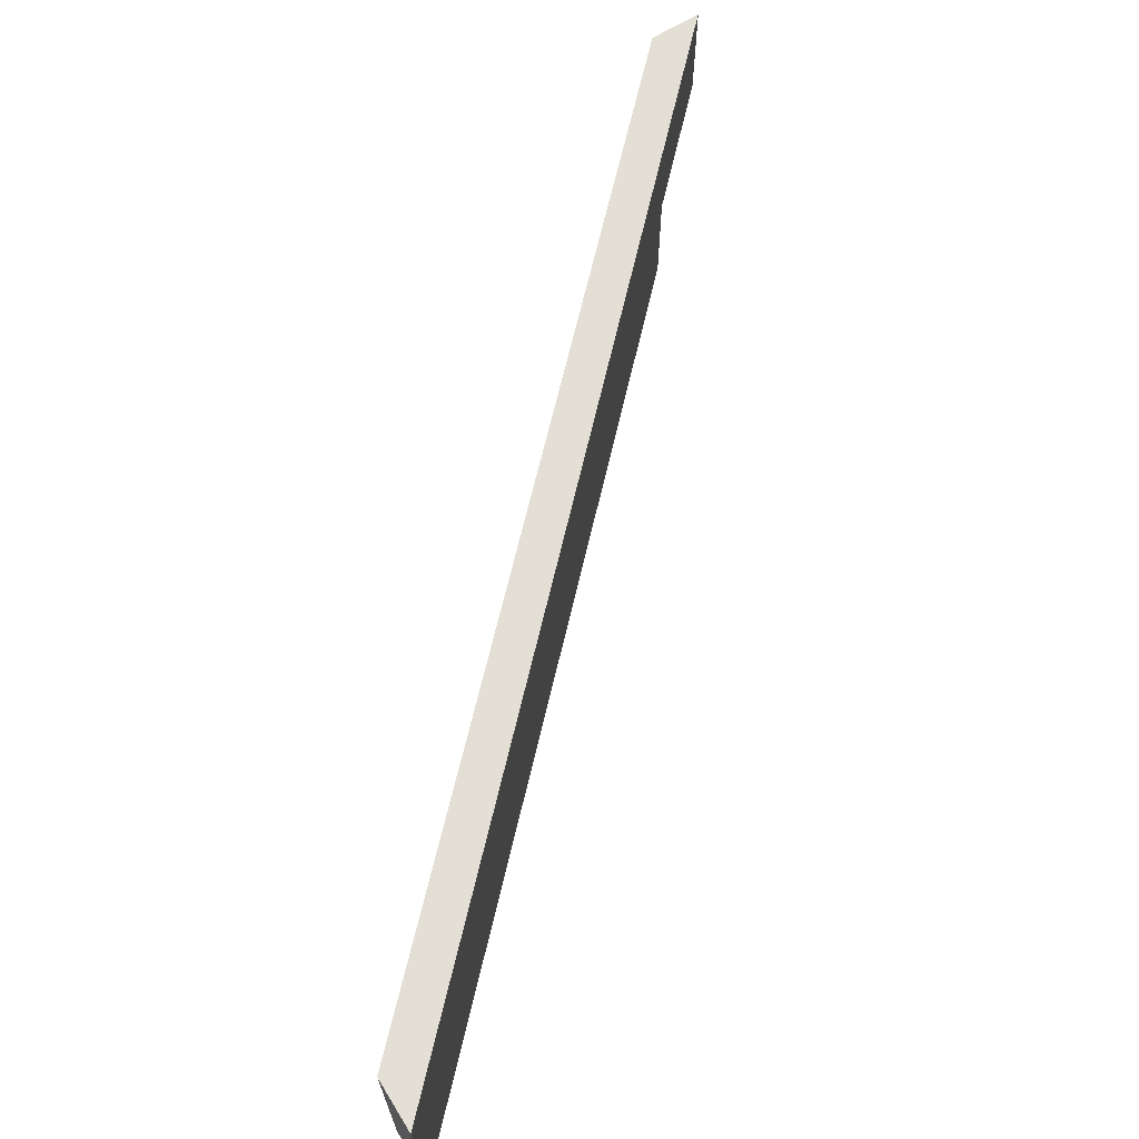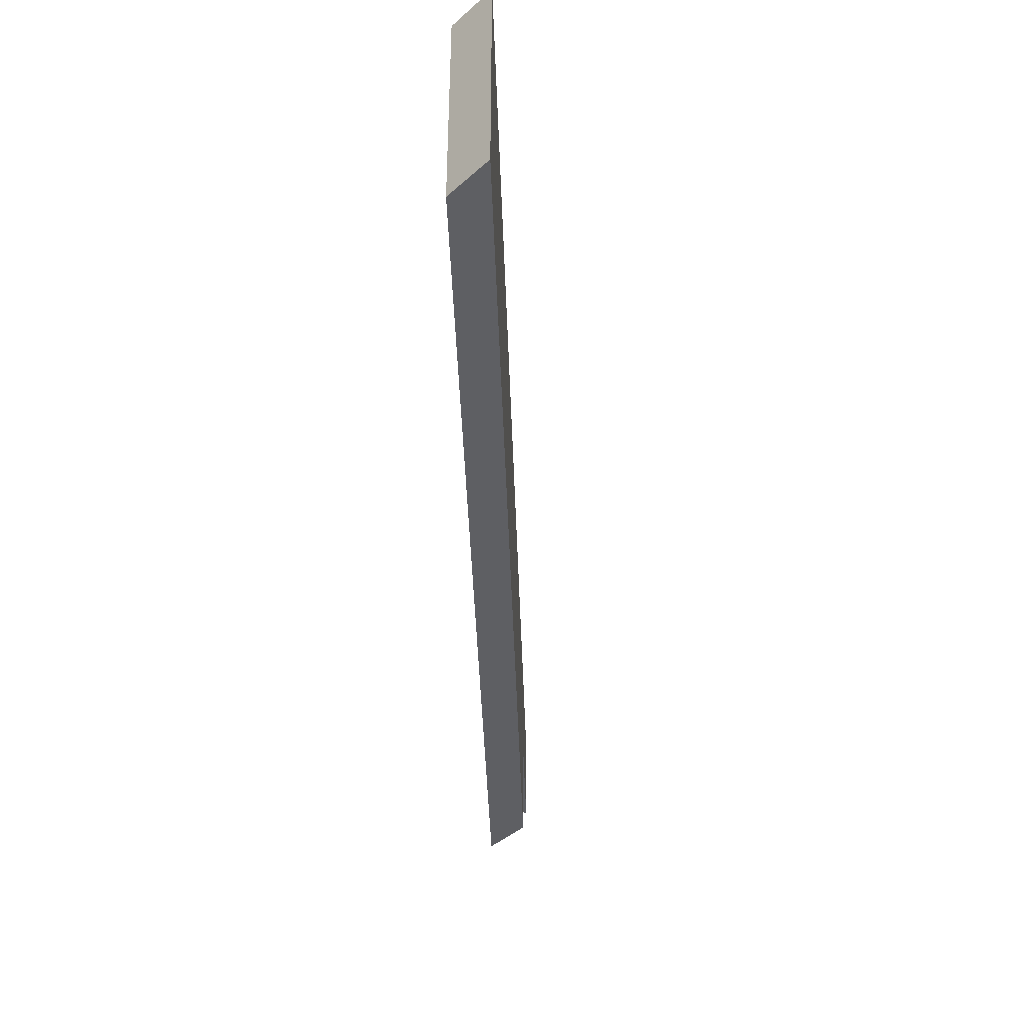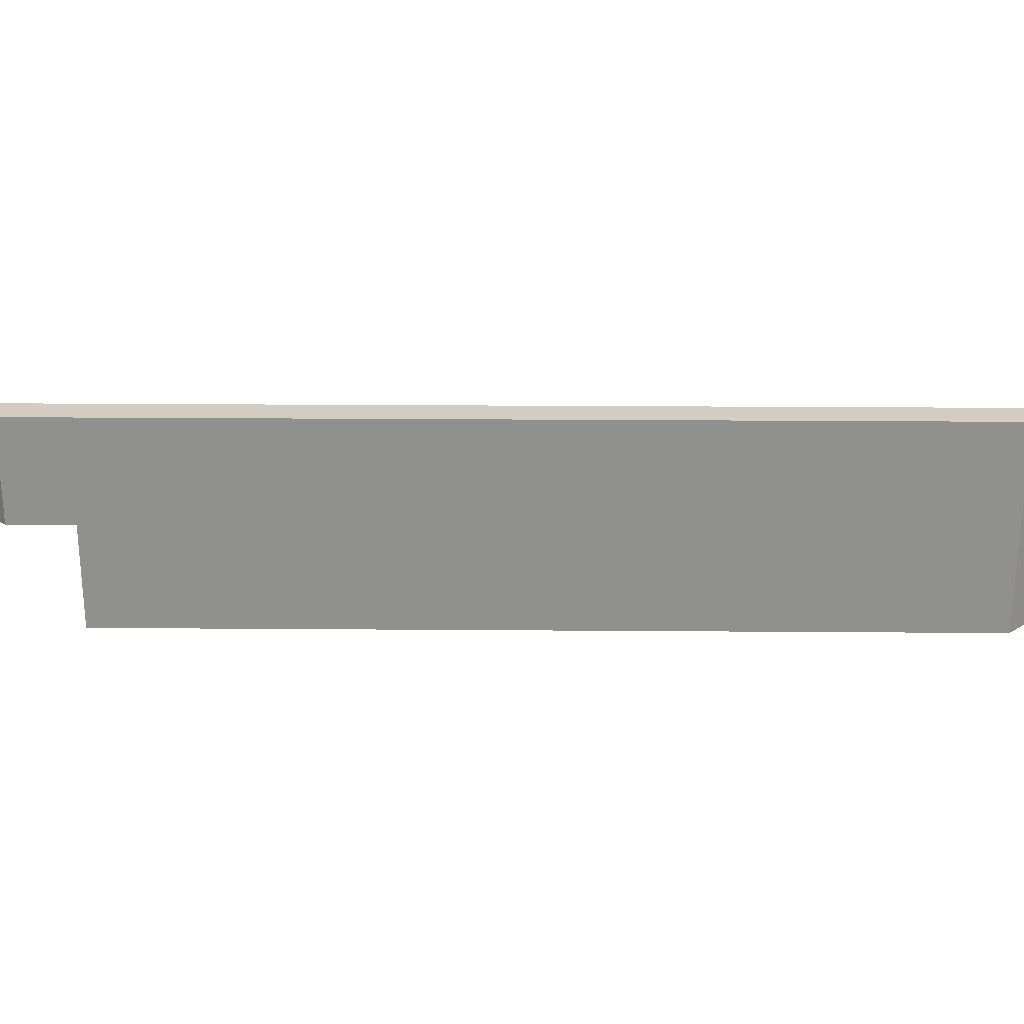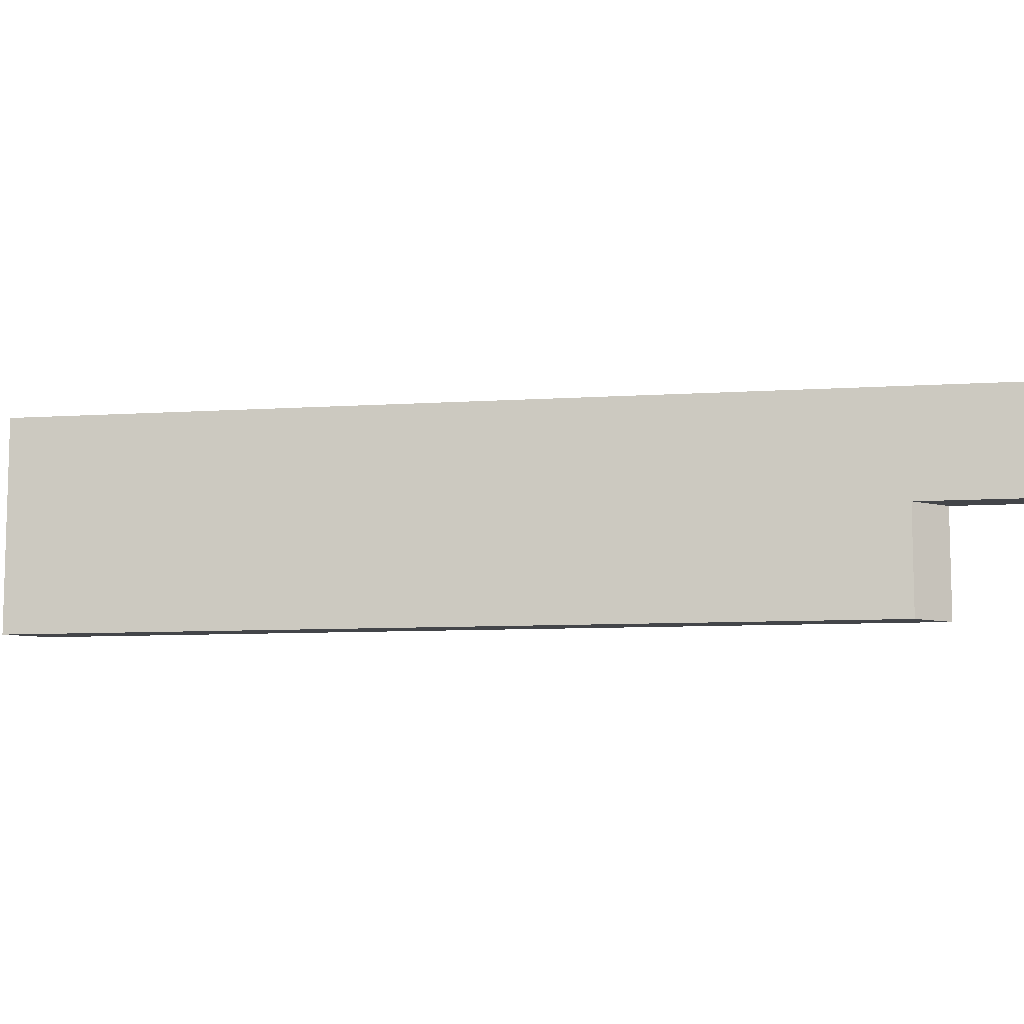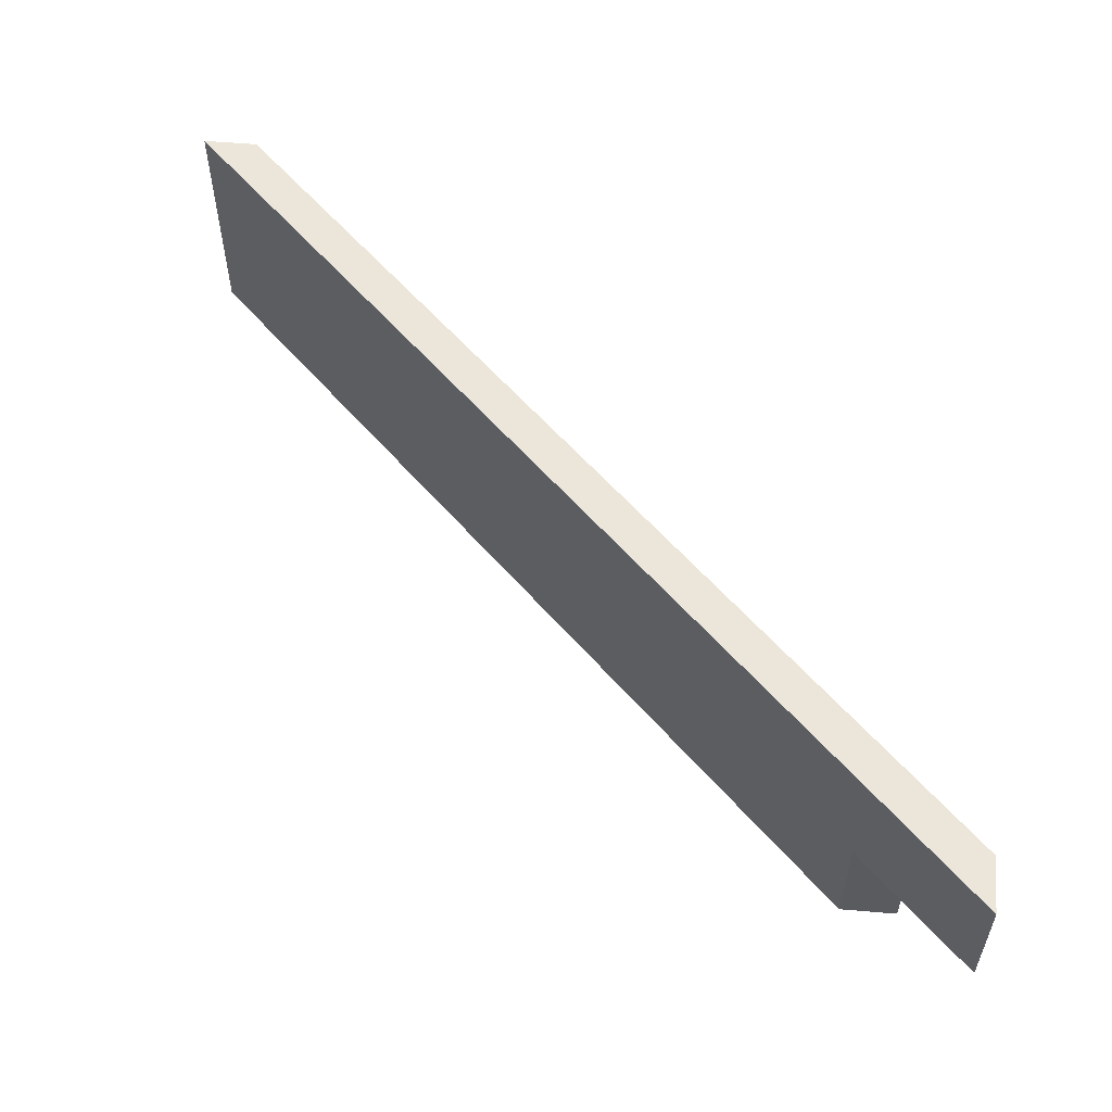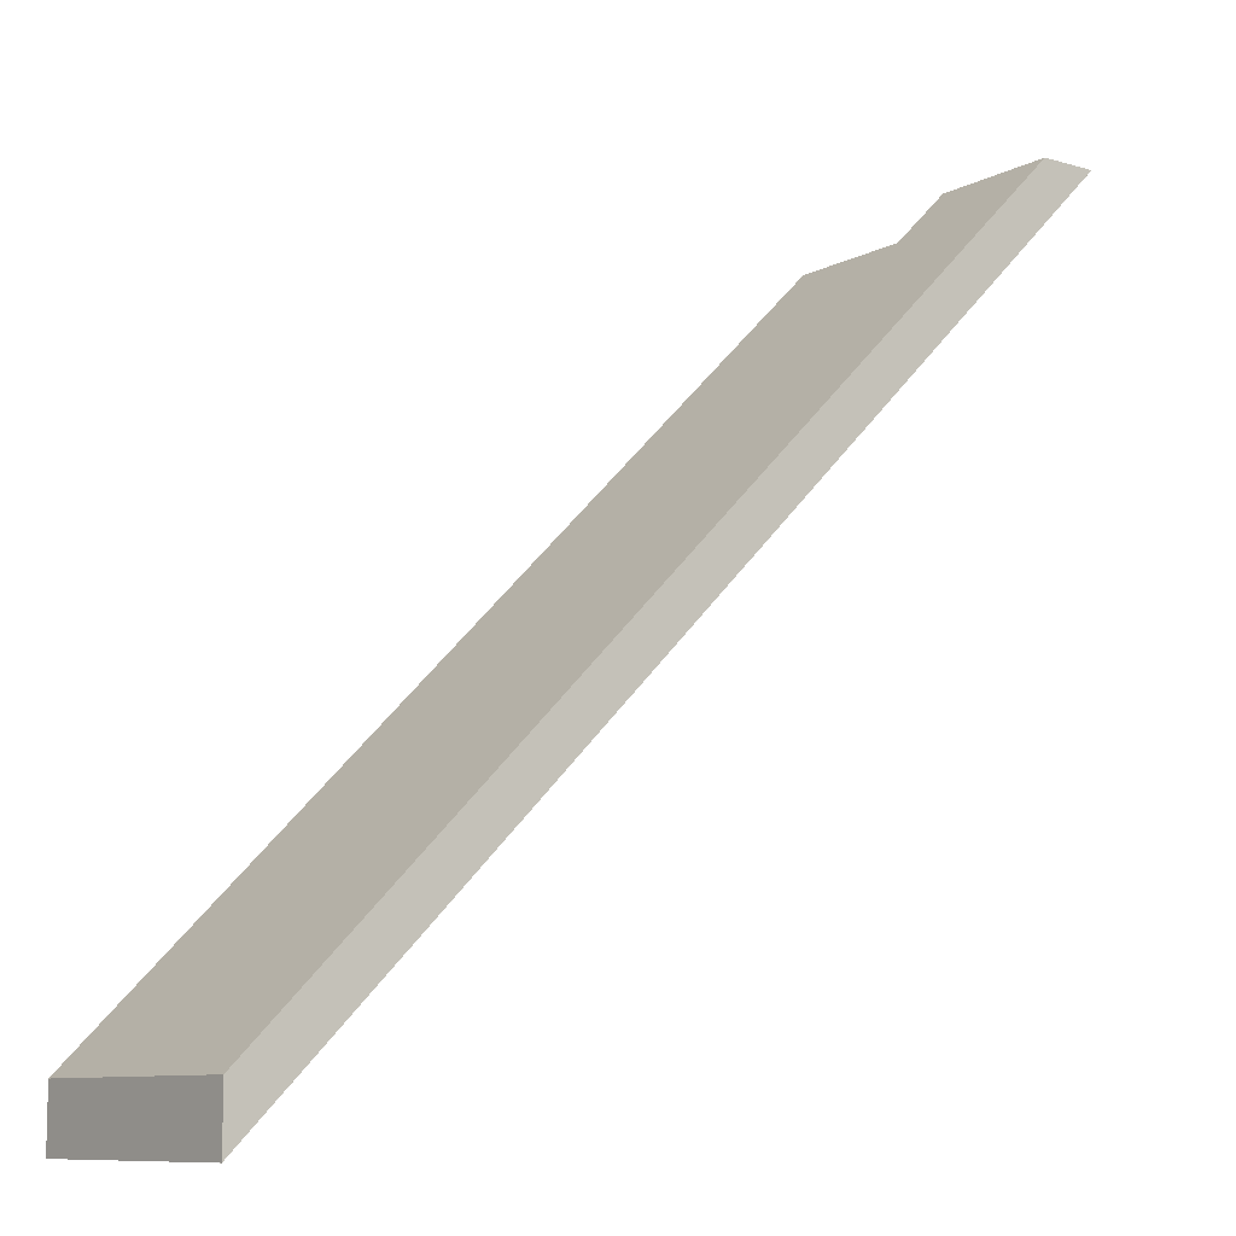
<metadata>
{"format":"obj","ext":"obj","renderer":"f3d","projection":"perspective","resolution":1024,"background":"white","views":[{"elev":66.3,"azim":148.1,"up":"+Y"},{"elev":-42.0,"azim":136.8,"up":"+Y"},{"elev":24.4,"azim":45.7,"up":"+Y"},{"elev":-8.6,"azim":-124.9,"up":"+Y"},{"elev":56.5,"azim":-84.9,"up":"+Y"},{"elev":-9.6,"azim":142.8,"up":"+Z"}]}
</metadata>
<code>
o 56ba501a337963252ad1a17a1845a334dea6924310c14b70fd1a1985875ca74
v 1353 160 1600
v 1334 120 1600
v 1334 160 1600
v 1353 120 1600
v 1370 120 1564
v 1600 80 1334
v 1370 80 1564
v 1600 160 1334
v 1370 120 1583
v 1600 160 1353
v 1600 80 1353
v 1370 80 1583
f 3 2 1
f 2 4 1
f 2 3 5
f 7 5 6
f 6 5 8
f 5 3 8
f 5 9 4
f 2 5 4
f 11 10 9
f 12 11 9
f 4 9 1
f 9 10 1
f 10 3 1
f 8 3 10
f 8 11 6
f 8 10 11
f 12 7 11
f 11 7 6
f 5 7 12
f 9 5 12

</code>
